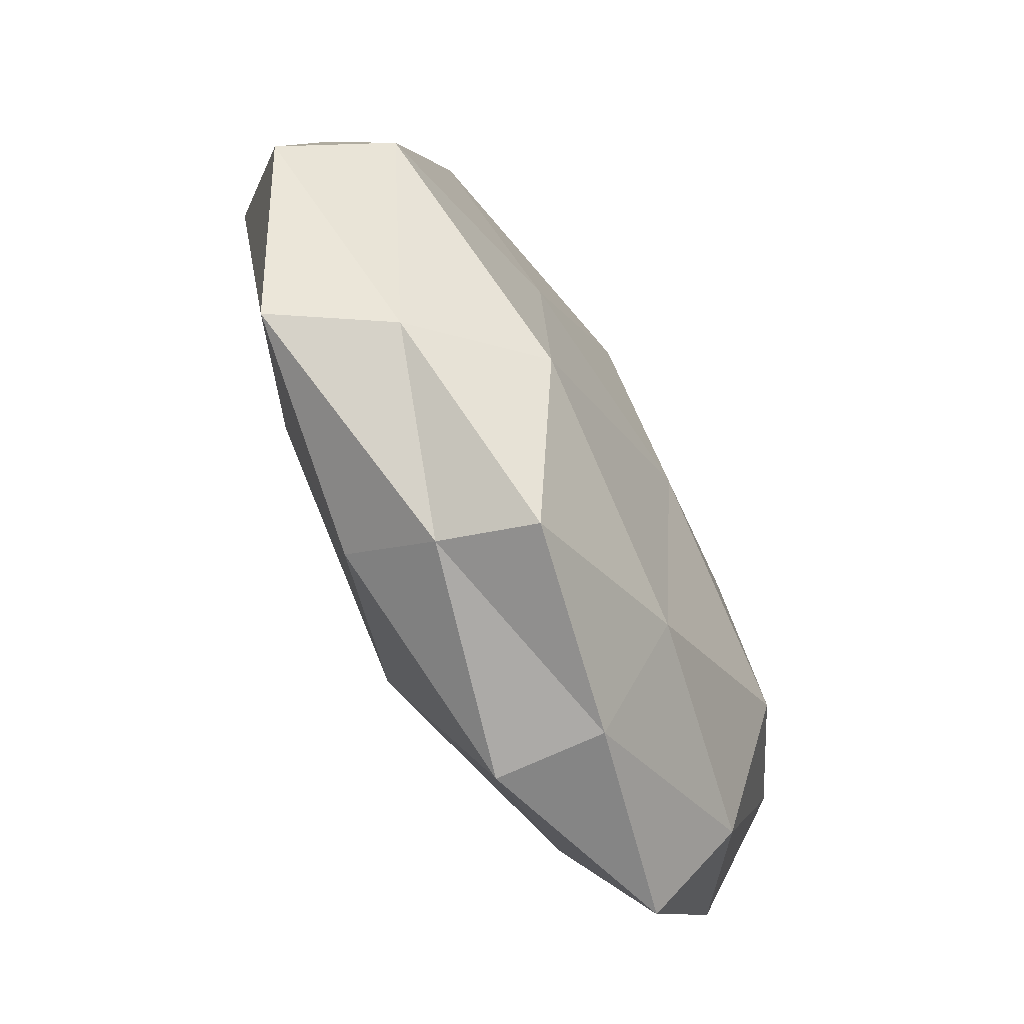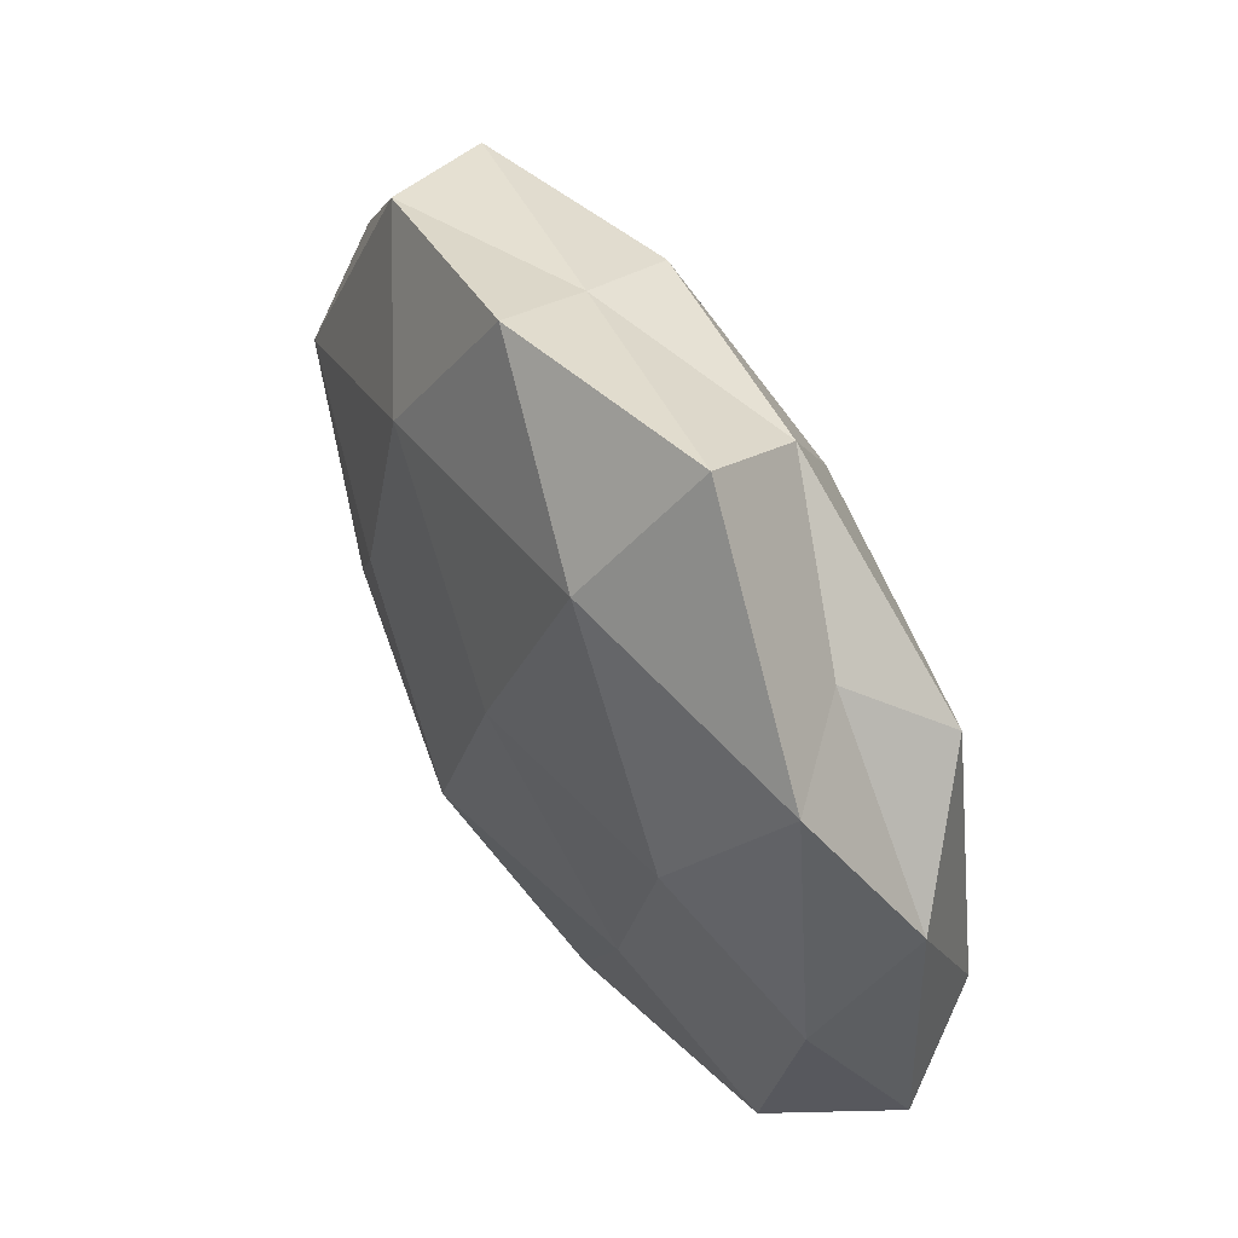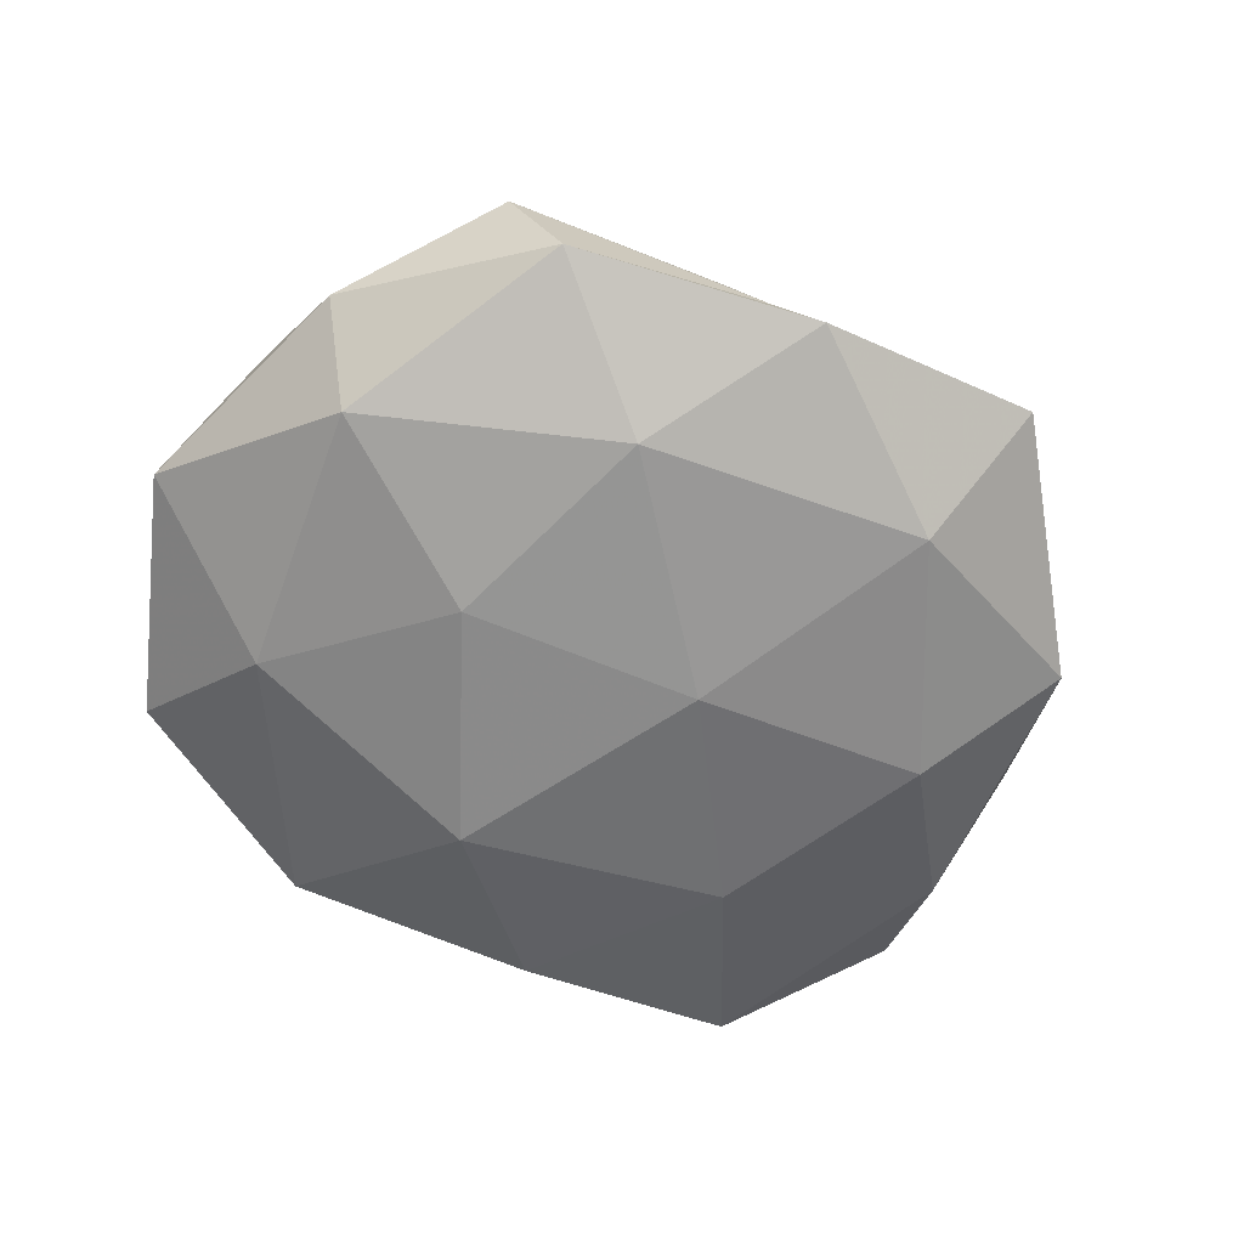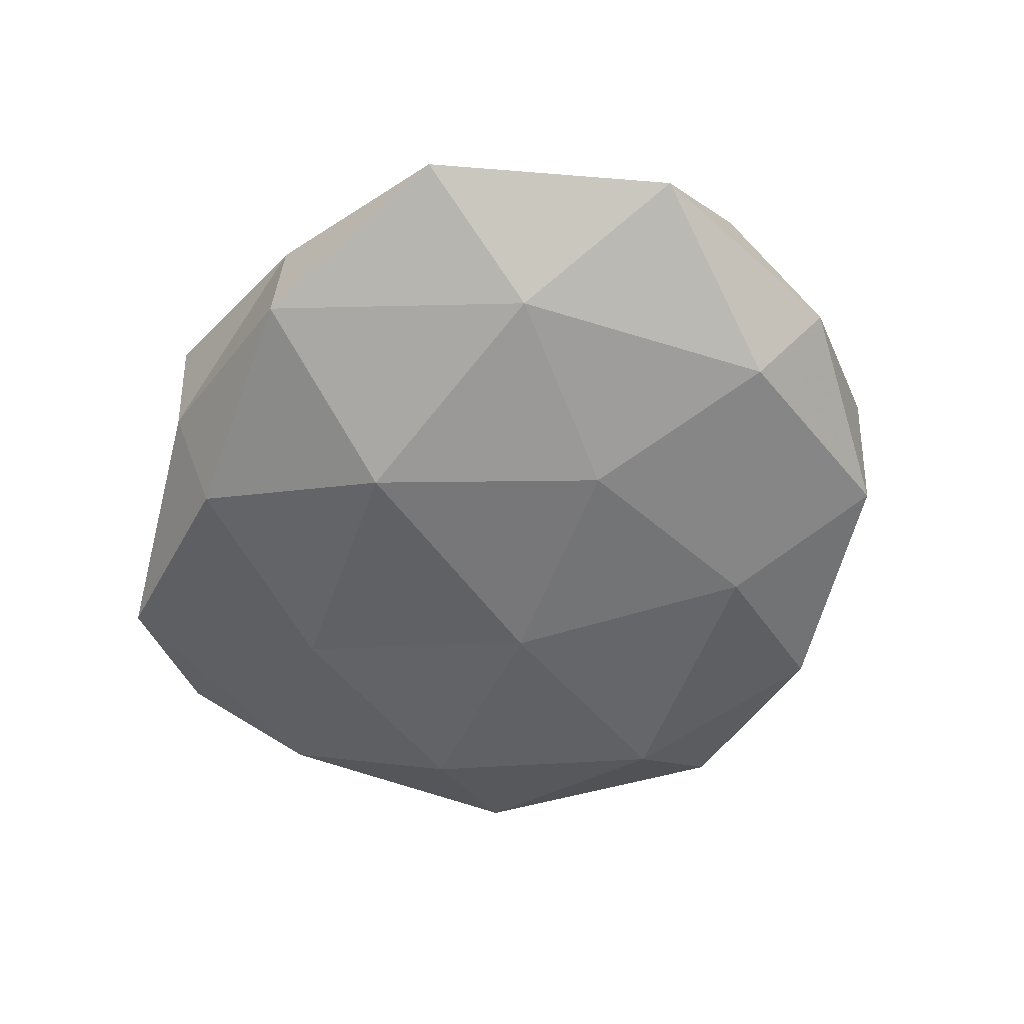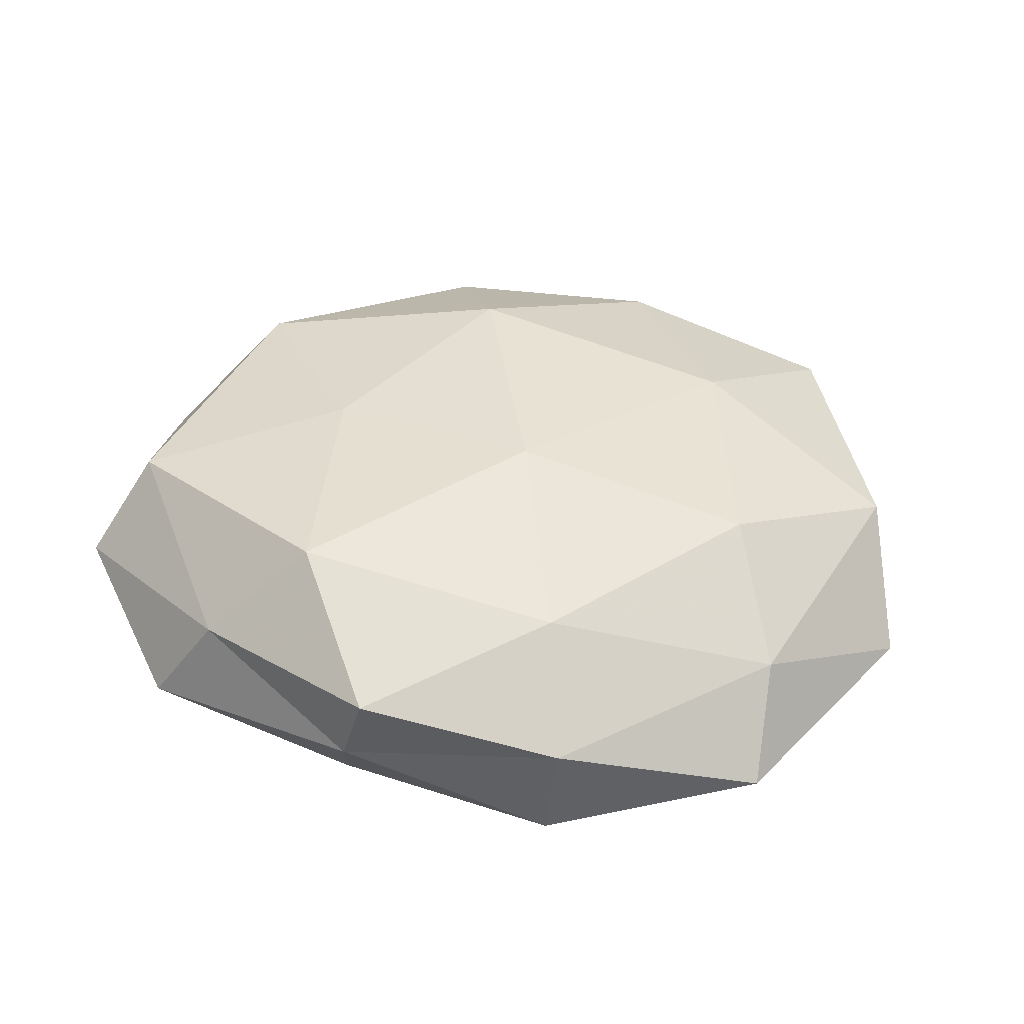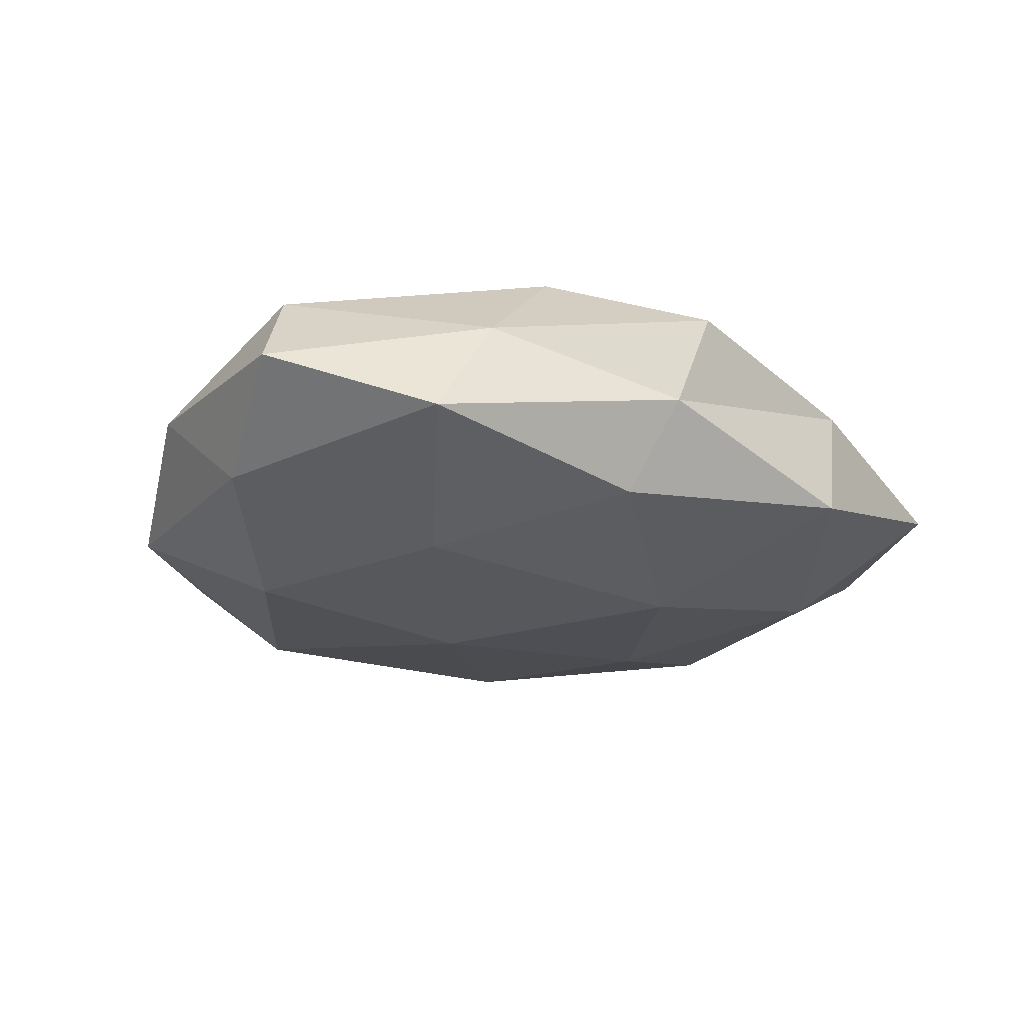
<metadata>
{"format":"obj","ext":"obj","renderer":"f3d","projection":"perspective","resolution":1024,"background":"white","views":[{"elev":-75.5,"azim":-60.1,"up":"+Y"},{"elev":54.5,"azim":-121.6,"up":"+Y"},{"elev":-60.8,"azim":145.0,"up":"+Z"},{"elev":-55.5,"azim":55.7,"up":"+Z"},{"elev":40.9,"azim":12.1,"up":"+Z"},{"elev":-21.4,"azim":-38.9,"up":"+Z"}]}
</metadata>
<code>
v 0.04566 0.0118 -0.0126
v 0.02734 0.01651 0.01807
v -0.02167 0.05388 -0.0035
v 0.0222 0.001239 -0.01906
v -0.01715 0.03808 -0.01594
v 0.04064 0.03673 0.007629
v 0.0353 -0.01416 0.01791
v 0.004376 -0.008455 0.02097
v 0.04259 -0.04027 -0.004178
v -0.05747 -0.01945 0.0008563
v 0.01328 -0.03438 0.01399
v 0.05339 0.003242 0.009693
v -0.04522 0.02976 -0.007926
v -0.03499 0.03104 0.002924
v -0.04128 0.02213 0.0143
v -0.04279 -0.03681 -0.007963
v 0.006608 0.05075 -0.009479
v 0.01724 0.02925 -0.01675
v 0.01554 -0.04785 -0.01072
v -0.05128 -0.003146 -0.009256
v -0.02686 -0.01509 -0.01668
v 0.01698 -0.04764 0.002753
v -0.007942 0.02437 0.02052
v 0.058 -0.01196 -0.003127
v -0.006368 0.007897 -0.02033
v 0.05267 0.01841 -0.001162
v -0.01219 -0.04773 -0.002515
v -0.02394 -0.001379 0.01829
v -0.05031 -0.01258 0.01289
v -0.01669 0.04454 0.009677
v 0.005611 -0.02424 -0.02061
v -0.05381 0.0105 0.002453
v 0.009484 0.04558 0.002066
v -0.008733 -0.0501 0.008977
v 0.04224 -0.02944 0.007446
v 0.01242 0.04096 0.01346
v -0.03535 0.01314 -0.01717
v -0.03402 -0.03668 0.005235
v 0.03688 -0.02111 -0.01388
v -0.02081 -0.03152 0.01758
v -0.01442 -0.04038 -0.01356
v 0.03533 0.04047 -0.006173
f 2 8 7
f 11 7 8
f 12 6 2
f 7 12 2
f 3 5 13
f 14 3 13
f 3 17 5
f 1 4 18
f 5 17 18
f 10 20 16
f 20 21 16
f 9 22 19
f 23 8 2
f 25 18 4
f 5 18 25
f 12 26 6
f 24 1 26
f 24 26 12
f 22 27 19
f 23 28 8
f 15 28 23
f 15 29 28
f 14 30 3
f 14 15 30
f 15 23 30
f 4 31 25
f 31 21 25
f 14 13 32
f 14 32 15
f 32 20 10
f 13 20 32
f 32 10 29
f 32 29 15
f 3 33 17
f 30 33 3
f 22 11 34
f 22 34 27
f 35 7 11
f 35 12 7
f 9 35 22
f 35 11 22
f 9 24 35
f 24 12 35
f 2 6 36
f 36 23 2
f 30 23 36
f 33 36 6
f 30 36 33
f 13 5 37
f 13 37 20
f 20 37 21
f 37 5 25
f 25 21 37
f 16 38 10
f 27 38 16
f 29 10 38
f 27 34 38
f 39 4 1
f 9 19 39
f 39 1 24
f 9 39 24
f 39 31 4
f 19 31 39
f 11 8 40
f 40 8 28
f 28 29 40
f 34 11 40
f 29 38 40
f 40 38 34
f 16 21 41
f 41 27 16
f 19 27 41
f 19 41 31
f 31 41 21
f 1 18 42
f 42 18 17
f 26 1 42
f 42 6 26
f 33 6 42
f 17 33 42

</code>
